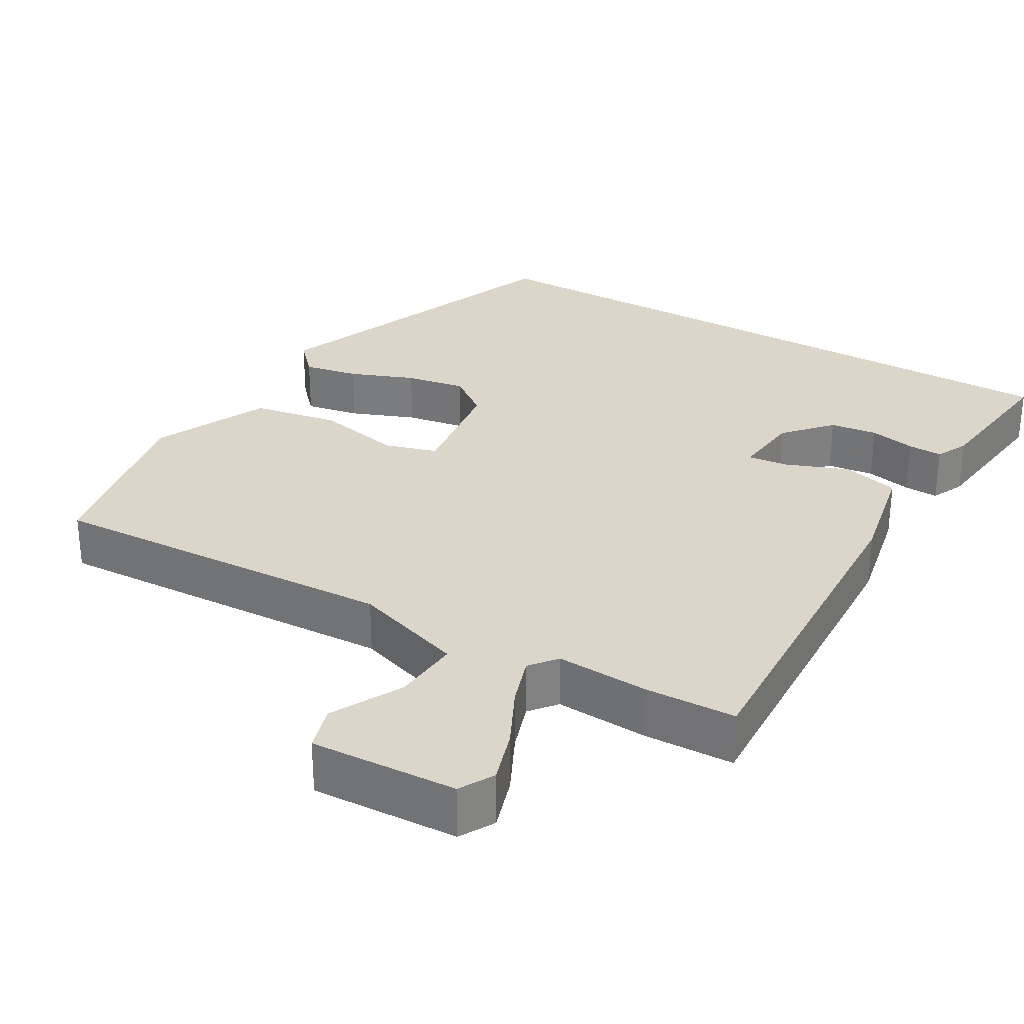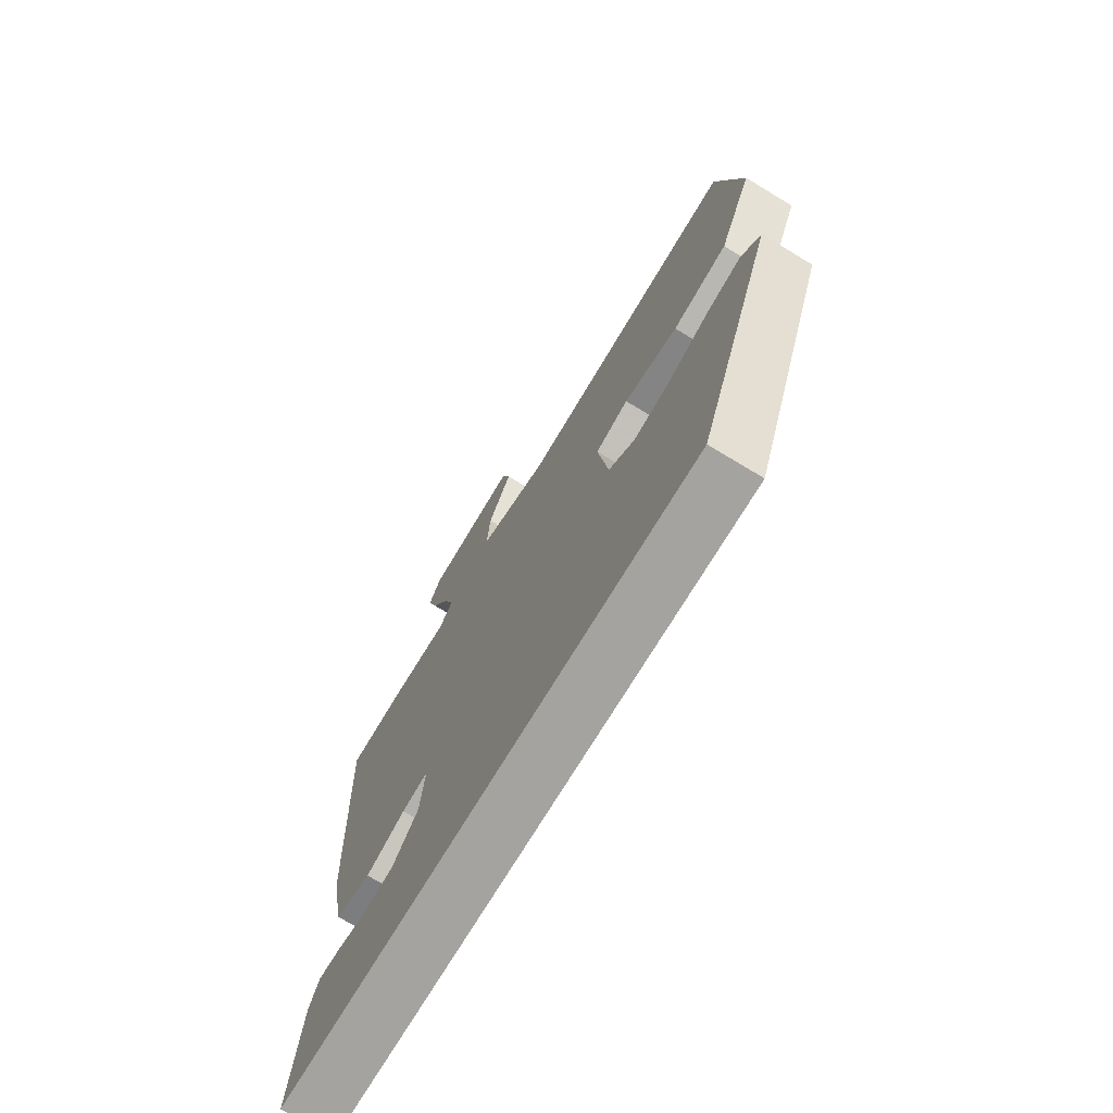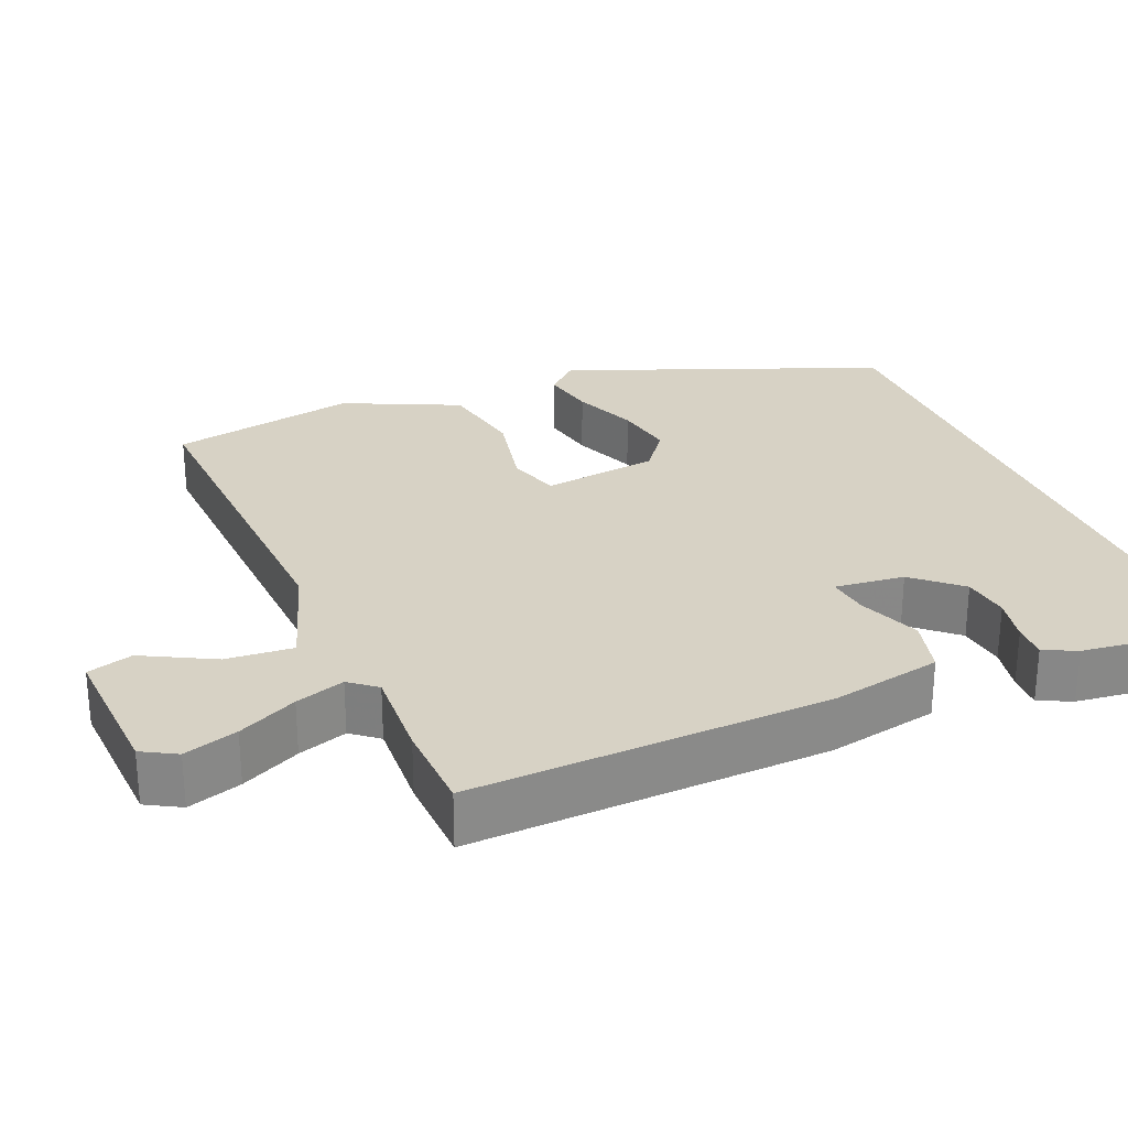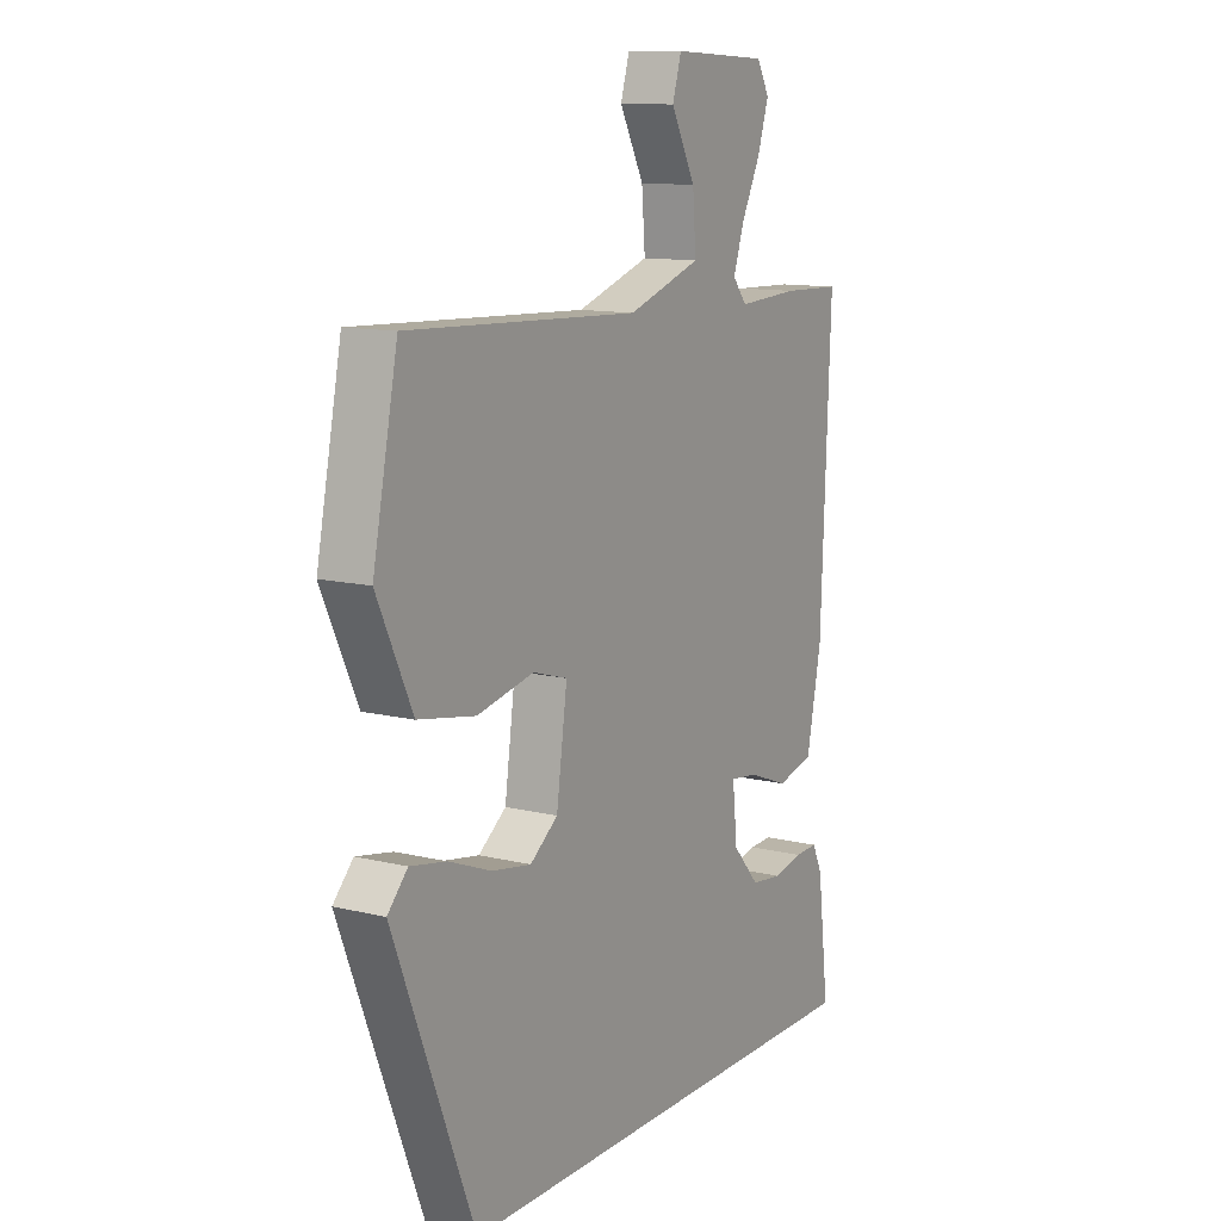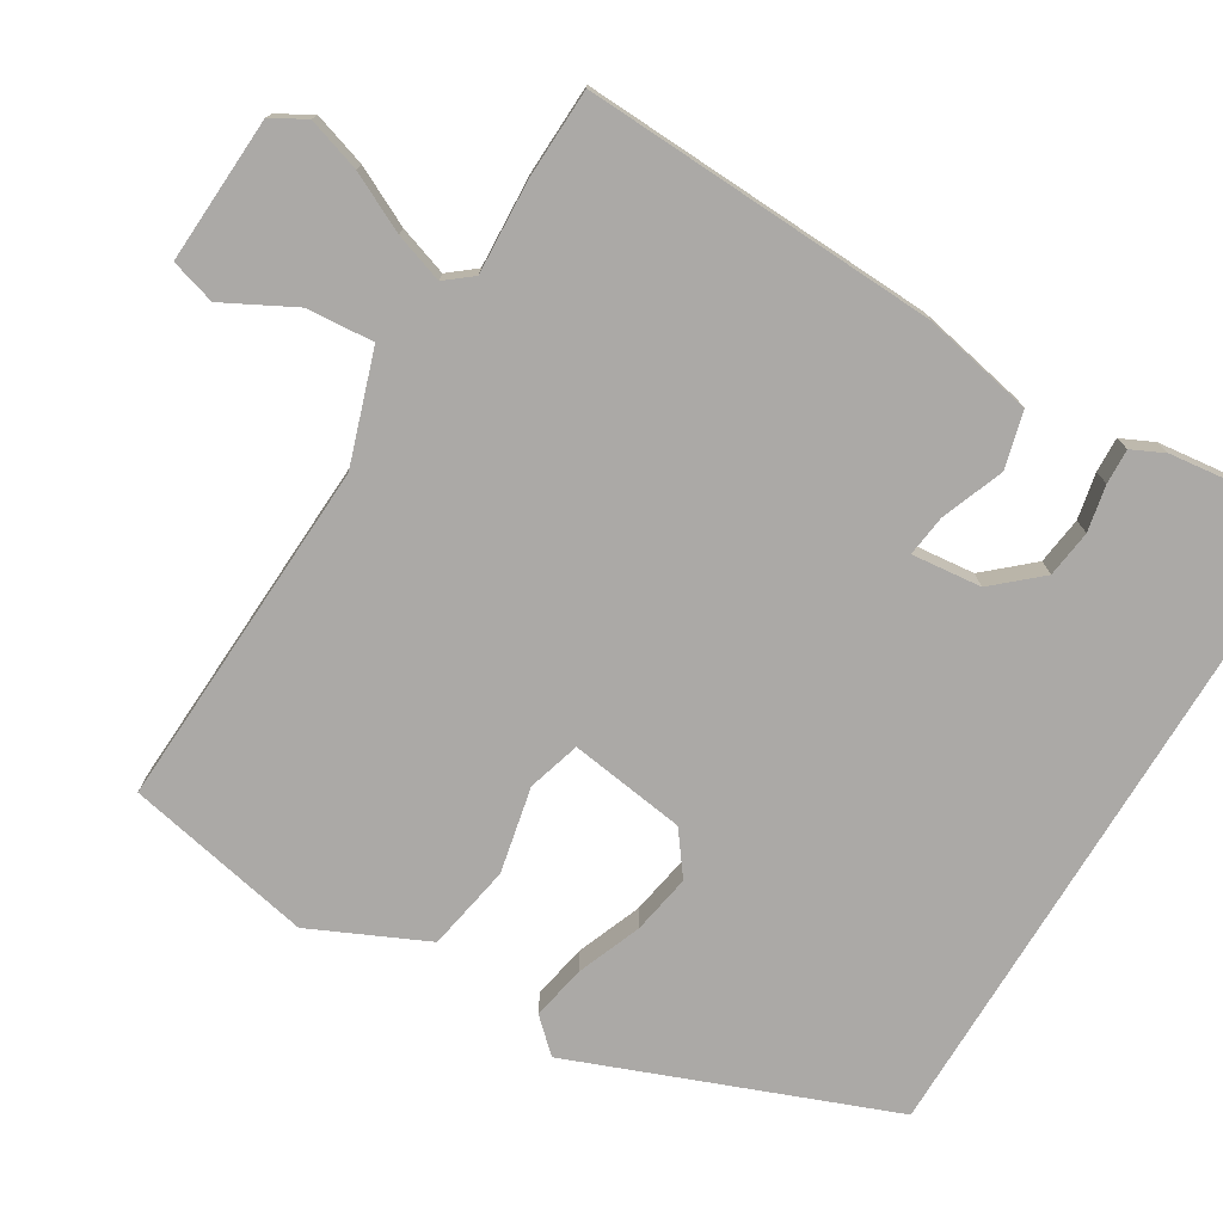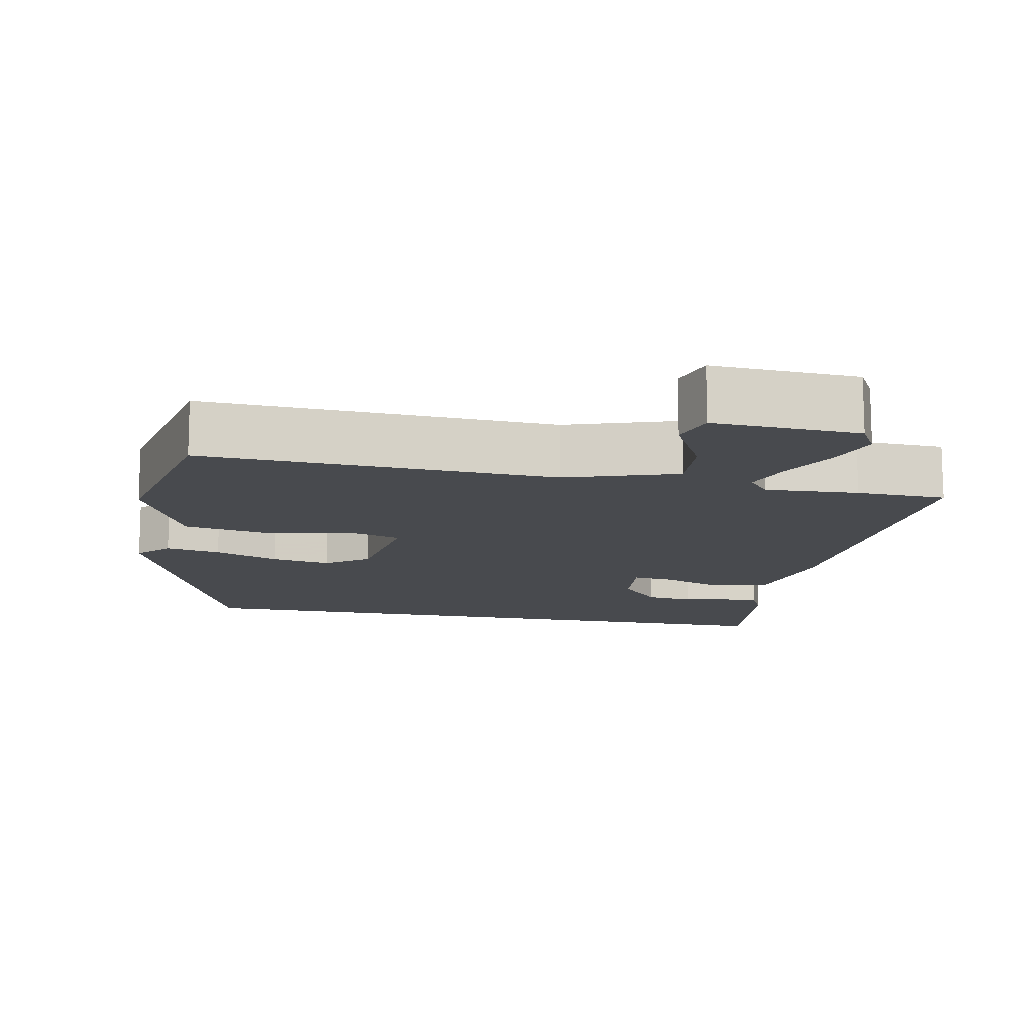
<metadata>
{"format":"obj","ext":"obj","renderer":"f3d","projection":"perspective","resolution":1024,"background":"white","views":[{"elev":29.9,"azim":30.2,"up":"+Y"},{"elev":-72.8,"azim":-121.1,"up":"+Z"},{"elev":27.2,"azim":67.3,"up":"+Y"},{"elev":11.8,"azim":-59.6,"up":"+Z"},{"elev":-75.6,"azim":58.8,"up":"+Y"},{"elev":-12.9,"azim":-11.3,"up":"+Y"}]}
</metadata>
<code>
v -0.476 0.07 0.531
v -0.001 0.07 0.509
v 0.149 0.07 0.559
v 0.142 0.07 0.649
v 0.092 0.07 0.744
v 0.11 0.07 0.805
v 0.307 0.07 0.795
v 0.333 0.07 0.749
v 0.31 0.07 0.677
v 0.271 0.07 0.598
v 0.249 0.07 0.532
v 0.278 0.07 0.496
v 0.404 0.07 0.503
v 0.525 0.07 0.499
v 0.505 0.07 0.02
v 0.475 0.07 -0.129
v 0.399 0.07 -0.149
v 0.315 0.07 -0.117
v 0.259 0.07 -0.11
v 0.269 0.07 -0.204
v 0.324 0.07 -0.266
v 0.388 0.07 -0.274
v 0.45 0.07 -0.261
v 0.497 0.07 -0.259
v 0.518 0.07 -0.303
v 0.542 0.07 -0.5
v -0.347 0.07 -0.5
v -0.513 0.07 -0.076
v -0.472 0.07 -0.032
v -0.398 0.07 -0.046
v -0.311 0.07 -0.08
v -0.23 0.07 -0.094
v -0.173 0.07 -0.051
v -0.151 0.07 0.106
v -0.222 0.07 0.127
v -0.338 0.07 0.102
v -0.455 0.07 0.123
v -0.527 0.07 0.278
v -0.476 0 0.531
v -0.001 0 0.509
v 0.149 0 0.559
v 0.142 0 0.649
v 0.092 0 0.744
v 0.11 0 0.805
v 0.307 0 0.795
v 0.333 0 0.749
v 0.31 0 0.677
v 0.271 0 0.598
v 0.249 0 0.532
v 0.278 0 0.496
v 0.404 0 0.503
v 0.525 0 0.499
v 0.505 0 0.02
v 0.475 0 -0.129
v 0.399 0 -0.149
v 0.315 0 -0.117
v 0.259 0 -0.11
v 0.269 0 -0.204
v 0.324 0 -0.266
v 0.388 0 -0.274
v 0.45 0 -0.261
v 0.497 0 -0.259
v 0.518 0 -0.303
v 0.542 0 -0.5
v -0.347 0 -0.5
v -0.513 0 -0.076
v -0.472 0 -0.032
v -0.398 0 -0.046
v -0.311 0 -0.08
v -0.23 0 -0.094
v -0.173 0 -0.051
v -0.151 0 0.106
v -0.222 0 0.127
v -0.338 0 0.102
v -0.455 0 0.123
v -0.527 0 0.278
f 35 36 37 38
f 34 35 38 1
f 28 29 30 31
f 28 31 32
f 27 28 32
f 26 27 32 33
f 22 23 24 25
f 21 22 25 26
f 15 16 17 18
f 15 18 19
f 12 13 14 15
f 11 12 15 19
f 7 8 9 10
f 7 10 11
f 4 5 6 7
f 3 4 7 11
f 2 3 11 19
f 34 1 2 19
f 21 26 33 34
f 20 21 34
f 19 20 34
f 76 75 74 73
f 39 76 73 72
f 69 68 67 66
f 70 69 66
f 70 66 65
f 71 70 65 64
f 63 62 61 60
f 64 63 60 59
f 56 55 54 53
f 57 56 53
f 53 52 51 50
f 57 53 50 49
f 48 47 46 45
f 49 48 45
f 45 44 43 42
f 49 45 42 41
f 57 49 41 40
f 57 40 39 72
f 72 71 64 59
f 72 59 58
f 72 58 57
f 1 39 40 2
f 2 40 41 3
f 3 41 42 4
f 4 42 43 5
f 5 43 44 6
f 6 44 45 7
f 7 45 46 8
f 8 46 47 9
f 9 47 48 10
f 10 48 49 11
f 11 49 50 12
f 12 50 51 13
f 13 51 52 14
f 14 52 53 15
f 15 53 54 16
f 16 54 55 17
f 17 55 56 18
f 18 56 57 19
f 19 57 58 20
f 20 58 59 21
f 21 59 60 22
f 22 60 61 23
f 23 61 62 24
f 24 62 63 25
f 25 63 64 26
f 26 64 65 27
f 27 65 66 28
f 28 66 67 29
f 29 67 68 30
f 30 68 69 31
f 31 69 70 32
f 32 70 71 33
f 33 71 72 34
f 34 72 73 35
f 35 73 74 36
f 36 74 75 37
f 37 75 76 38
f 38 76 39 1

</code>
